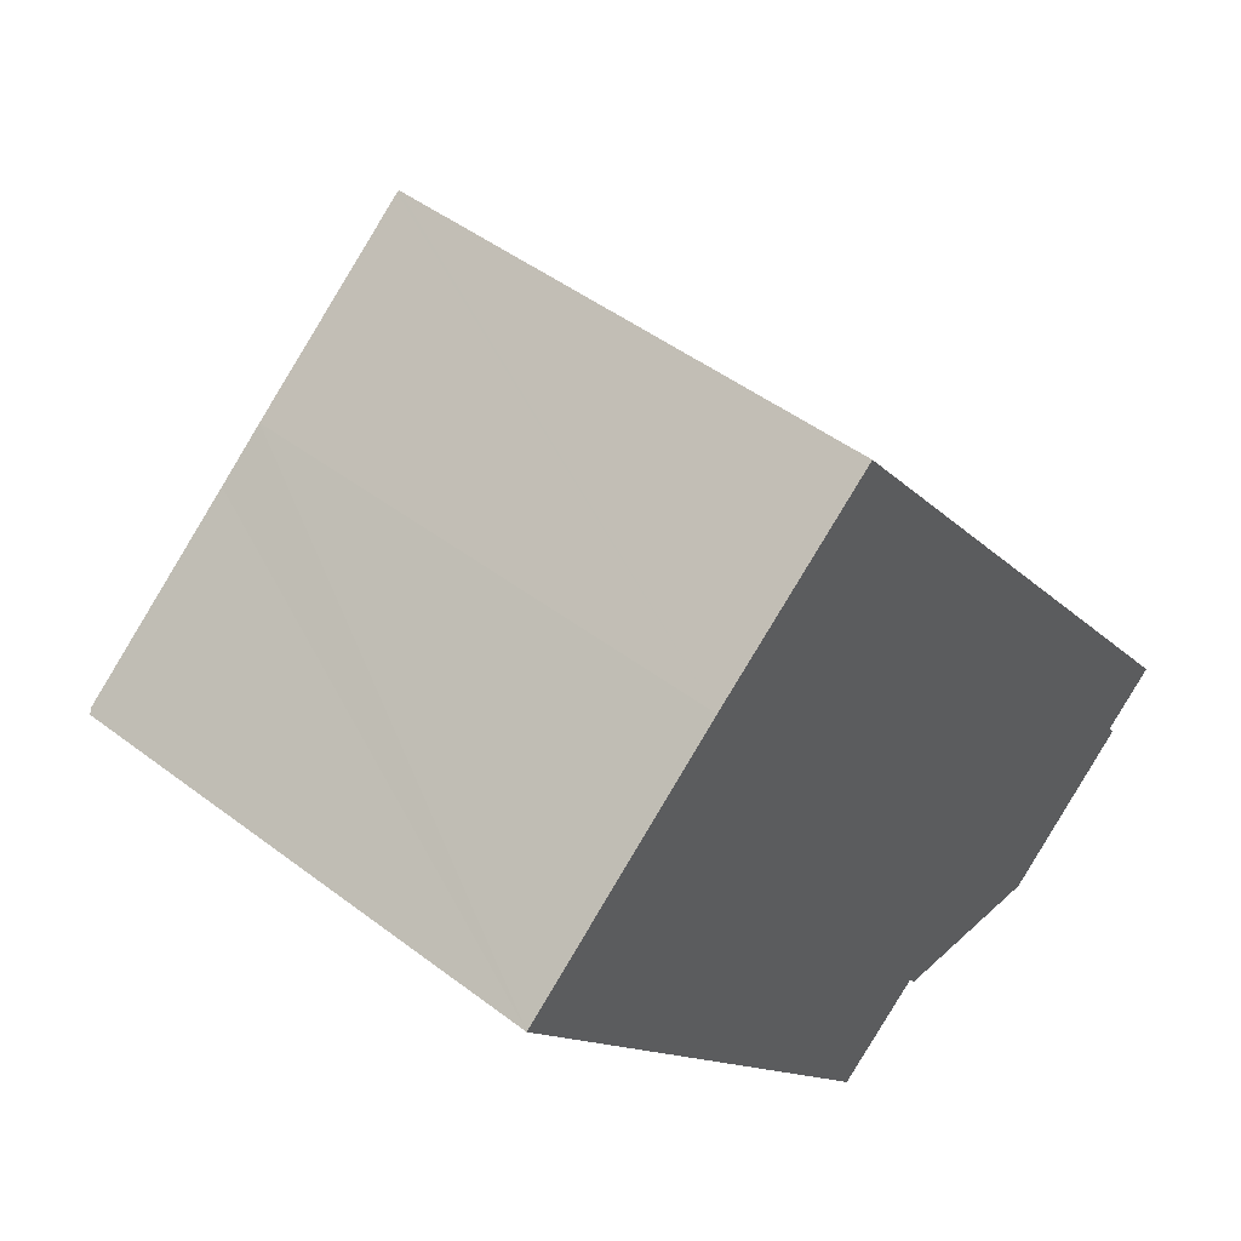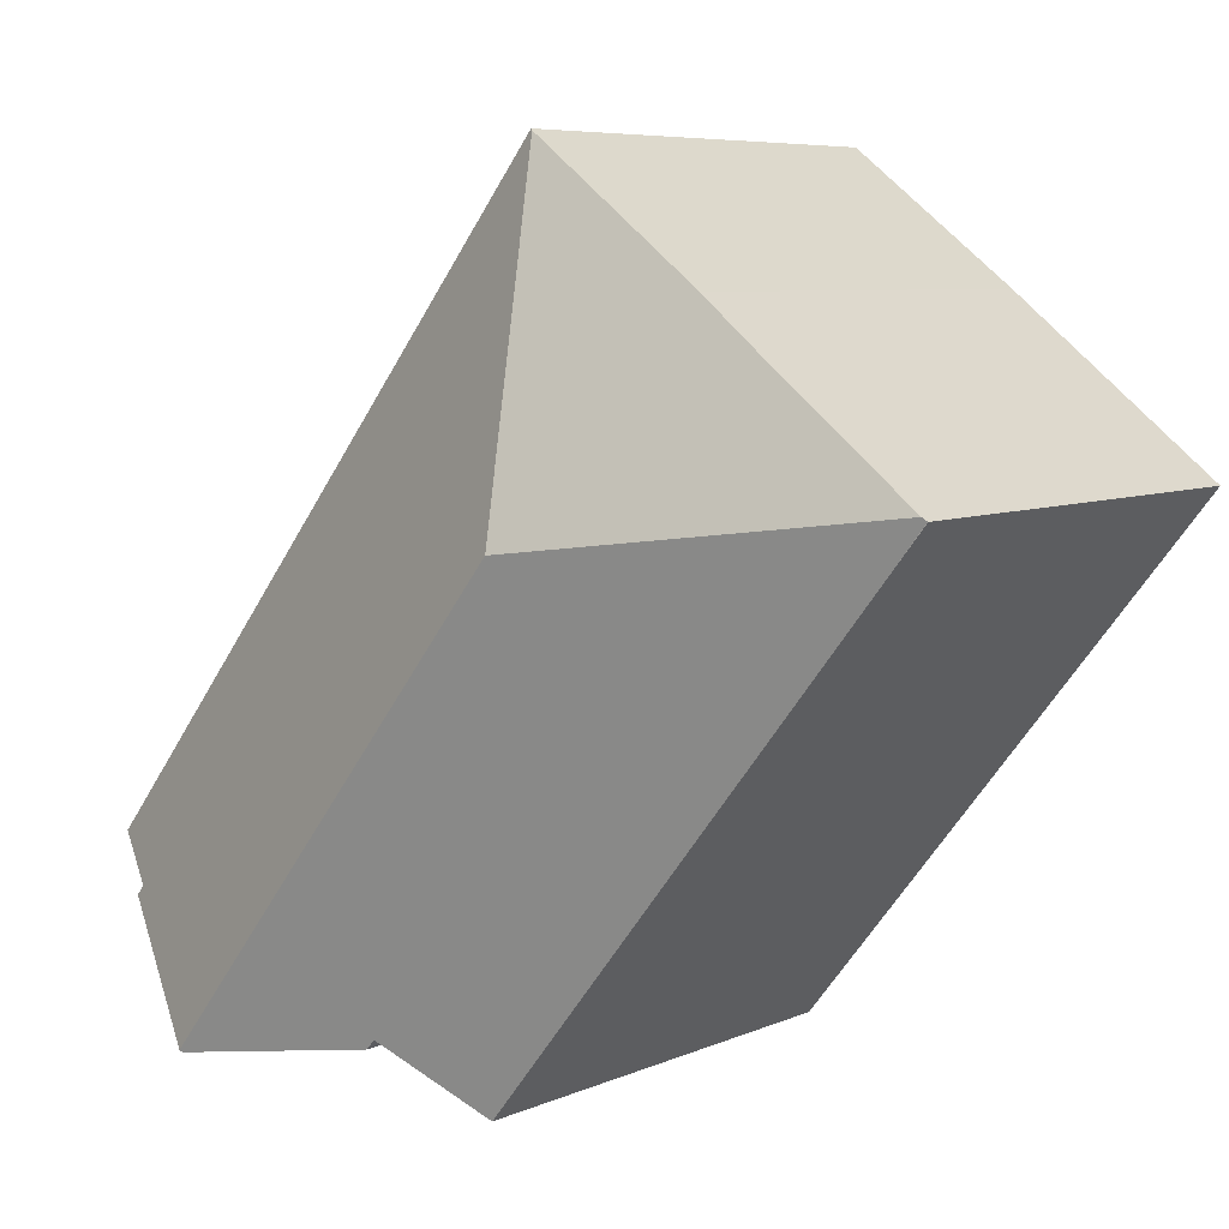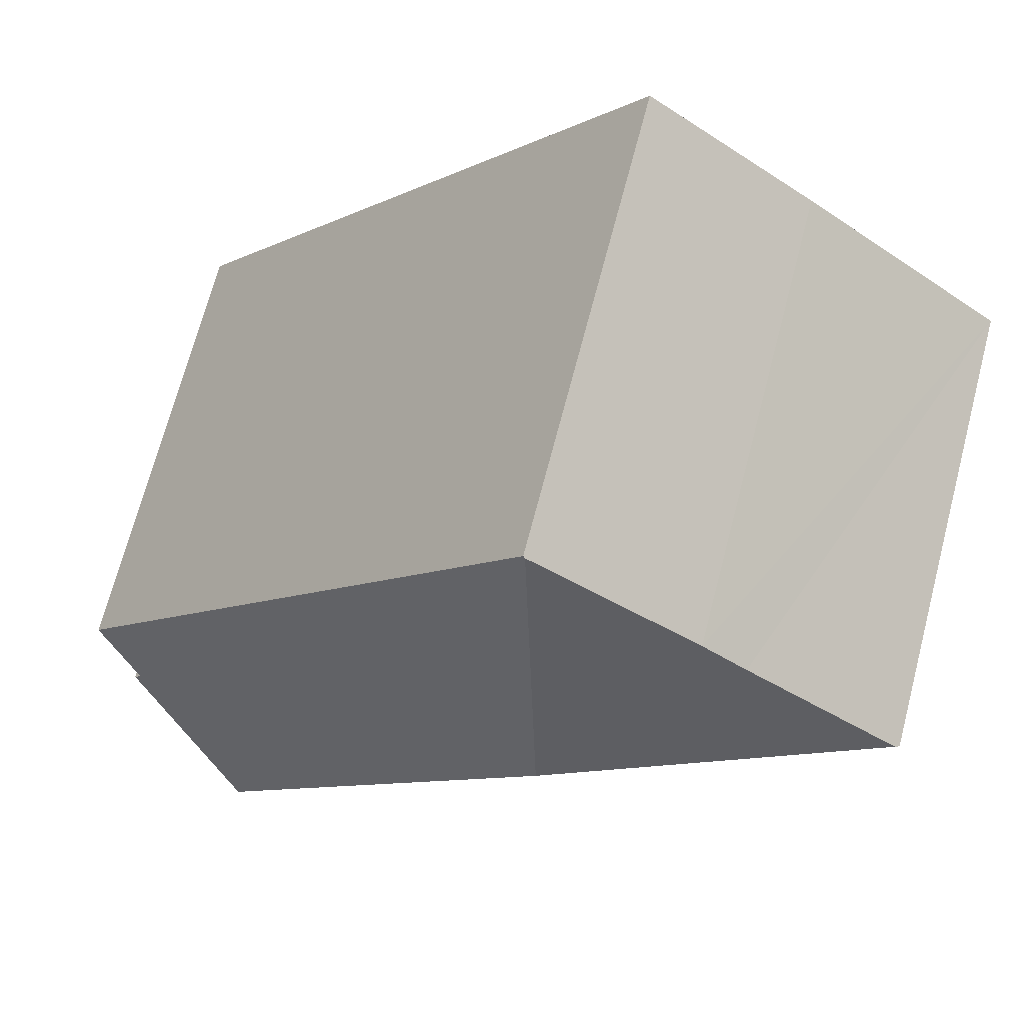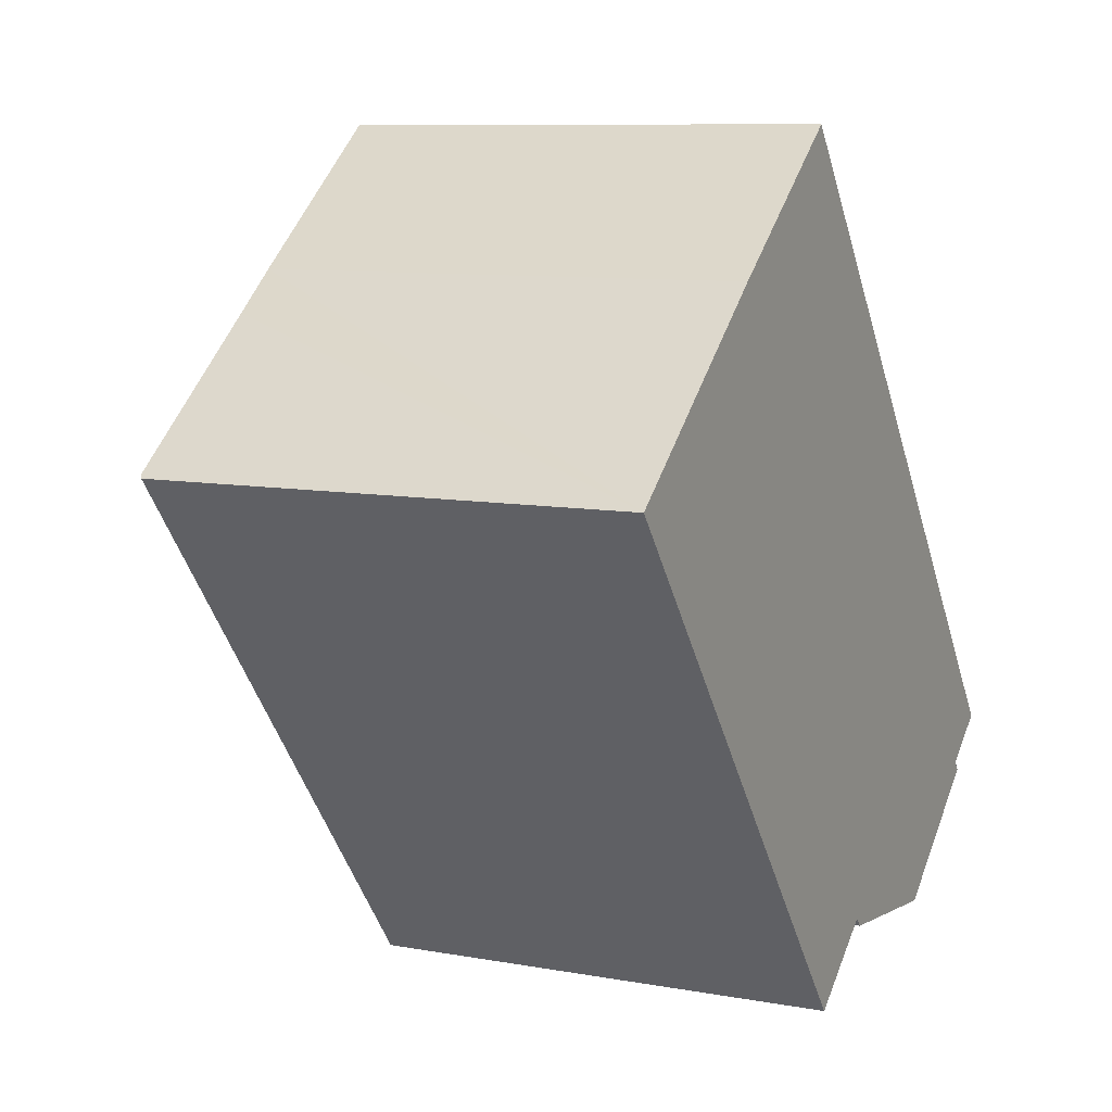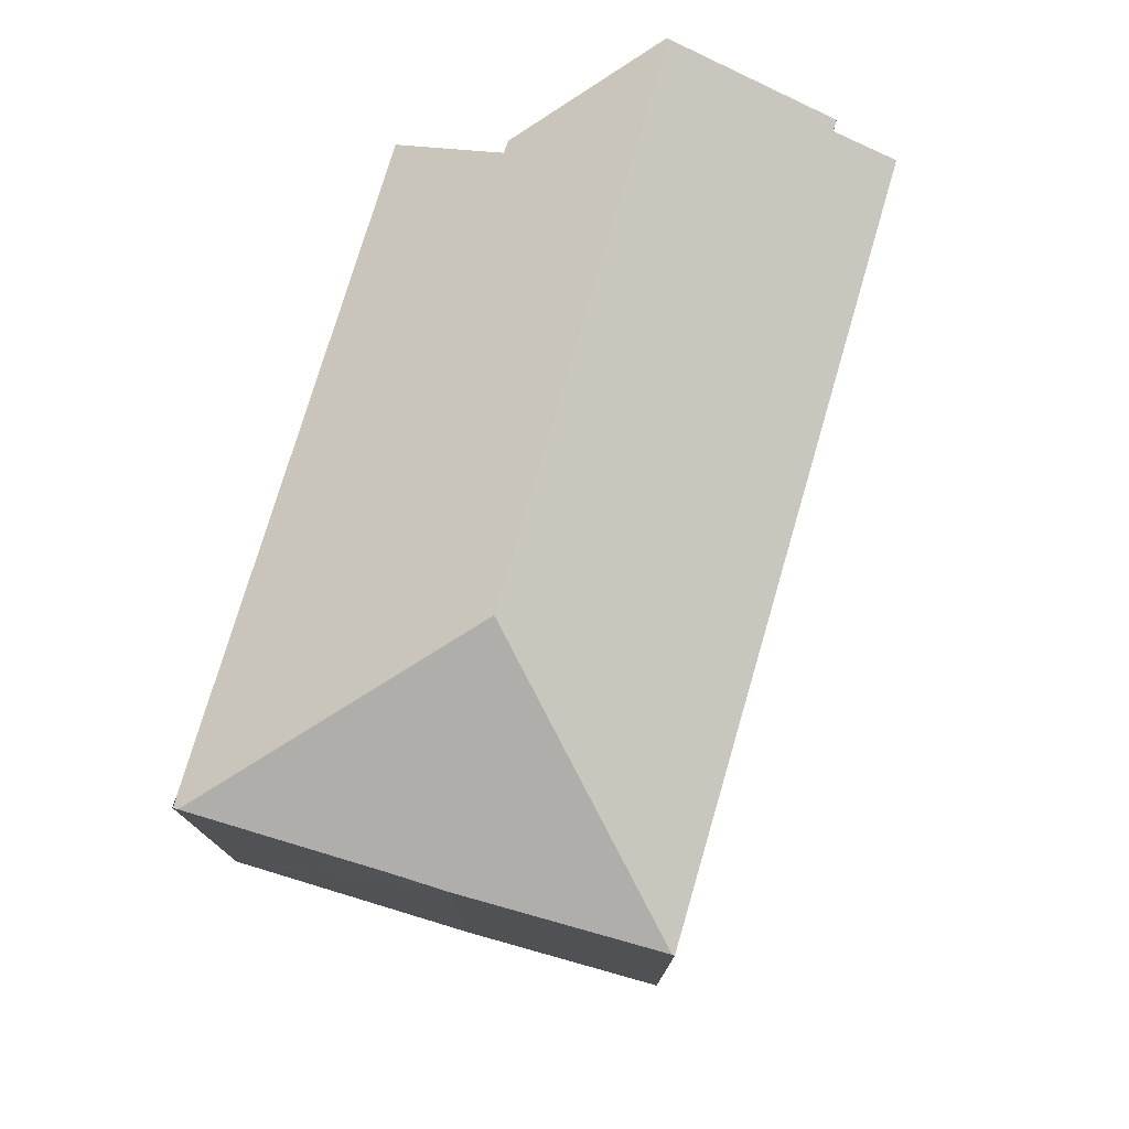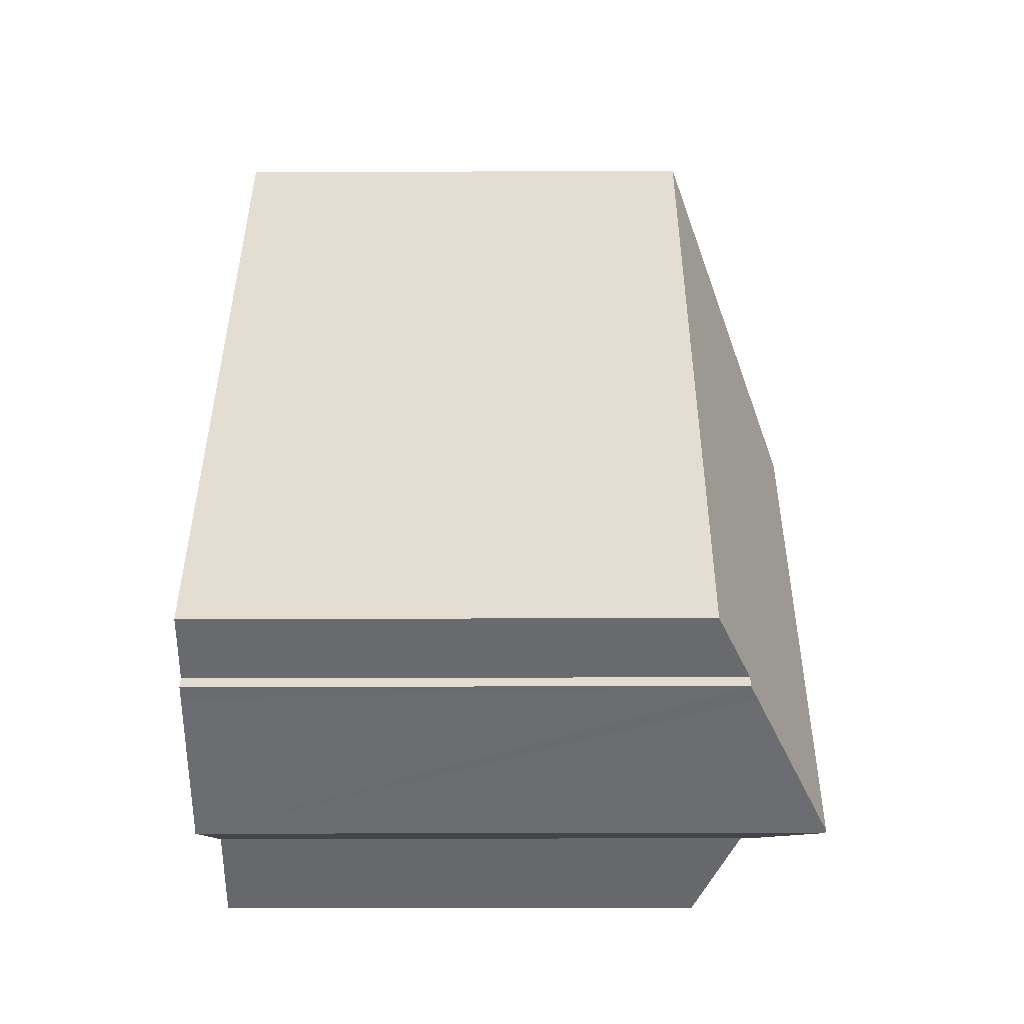
<metadata>
{"format":"obj","ext":"obj","renderer":"f3d","projection":"perspective","resolution":1024,"background":"white","views":[{"elev":46.7,"azim":-49.1,"up":"+Z"},{"elev":6.7,"azim":-141.6,"up":"+Z"},{"elev":70.3,"azim":-165.3,"up":"+Z"},{"elev":9.1,"azim":-64.0,"up":"+Z"},{"elev":77.3,"azim":-21.8,"up":"+Y"},{"elev":-15.7,"azim":90.3,"up":"+Z"}]}
</metadata>
<code>
v  11.81 20.23 -1.291
v  7.352 16.44 5.877
v  13.23 16.48 10.38
v  5.754 16.46 4.57
v  0.159 16.48 0.127
v  28.17 16.45 -8.591
v  13.3 16.44 10.43
v  21.57 20.23 -13.77
v  28.72 16.45 -9.3
v  30.63 16.45 -11.74
v  28.76 17.51 -13.17
v  29.03 17.51 -13.5
v  28.63 17.74 -13.81
v  24.29 20.23 -17.25
v  0.994 16.4 -1.244
v  0.013 16.4 0.01
v  7.431 16.45 -9.3
v  17.99 18.26 -16.3
v  14.88 16.5 -18.63
v  18.14 18.26 -16.46
v  18.3 18.27 -16.64
v  24.2 20.19 -17.31
v  18.3 1.019e-15 -16.64
v  17.99 9.982e-16 -16.3
v  18.14 1.008e-15 -16.46
v  14.88 1.141e-15 -18.63
v  7.431 5.695e-16 -9.3
v  0 16.39 1.004e-15
v  0.994 7.617e-17 -1.244
v  0 0 0
v  28.76 8.063e-16 -13.17
v  30.63 7.189e-16 -11.74
v  24.2 1.06e-15 -17.31
v  28.63 8.459e-16 -13.81
v  29.03 8.268e-16 -13.5
v  24.29 1.056e-15 -17.25
v  0.013 -6.123e-19 0.01
v  7.352 -3.599e-16 5.877
v  0.159 -7.777e-18 0.127
v  5.754 -2.798e-16 4.57
v  13.3 -6.387e-16 10.43
v  13.23 -6.354e-16 10.38
v  28.17 5.26e-16 -8.591
v  28.72 5.695e-16 -9.3
g defaultobject
f 1 2 3
f 2 1 4
f 4 1 5
f 6 3 7
f 3 6 1
f 1 6 8
f 8 6 9
f 8 9 10
f 8 10 11
f 8 11 12
f 8 12 13
f 8 13 14
f 5 15 16
f 15 5 1
f 15 1 17
f 17 1 8
f 17 8 18
f 17 18 19
f 18 8 20
f 20 8 21
f 21 8 22
f 22 8 14
f 23 20 21
f 20 23 18
f 18 23 24
f 24 23 25
f 26 17 19
f 17 26 15
f 15 26 27
f 15 27 28
f 28 27 29
f 28 29 30
f 24 19 18
f 19 24 26
f 10 31 11
f 31 10 32
f 13 22 14
f 22 13 33
f 33 13 12
f 33 12 34
f 34 12 35
f 33 34 36
f 28 37 16
f 37 28 30
f 16 4 5
f 4 16 37
f 4 37 2
f 2 37 38
f 38 37 39
f 38 39 40
f 38 3 2
f 3 38 7
f 7 38 41
f 41 38 42
f 41 6 7
f 6 41 43
f 6 43 9
f 9 43 10
f 10 43 44
f 10 44 32
f 31 12 11
f 12 31 35
f 33 21 22
f 21 33 23
f 44 31 32
f 31 34 35
f 34 31 36
f 36 31 44
f 36 44 43
f 36 43 41
f 36 41 33
f 33 41 23
f 23 41 25
f 25 41 24
f 24 41 26
f 26 41 27
f 27 41 29
f 29 41 42
f 29 42 38
f 29 38 40
f 29 40 39
f 29 39 37
f 29 37 30

</code>
